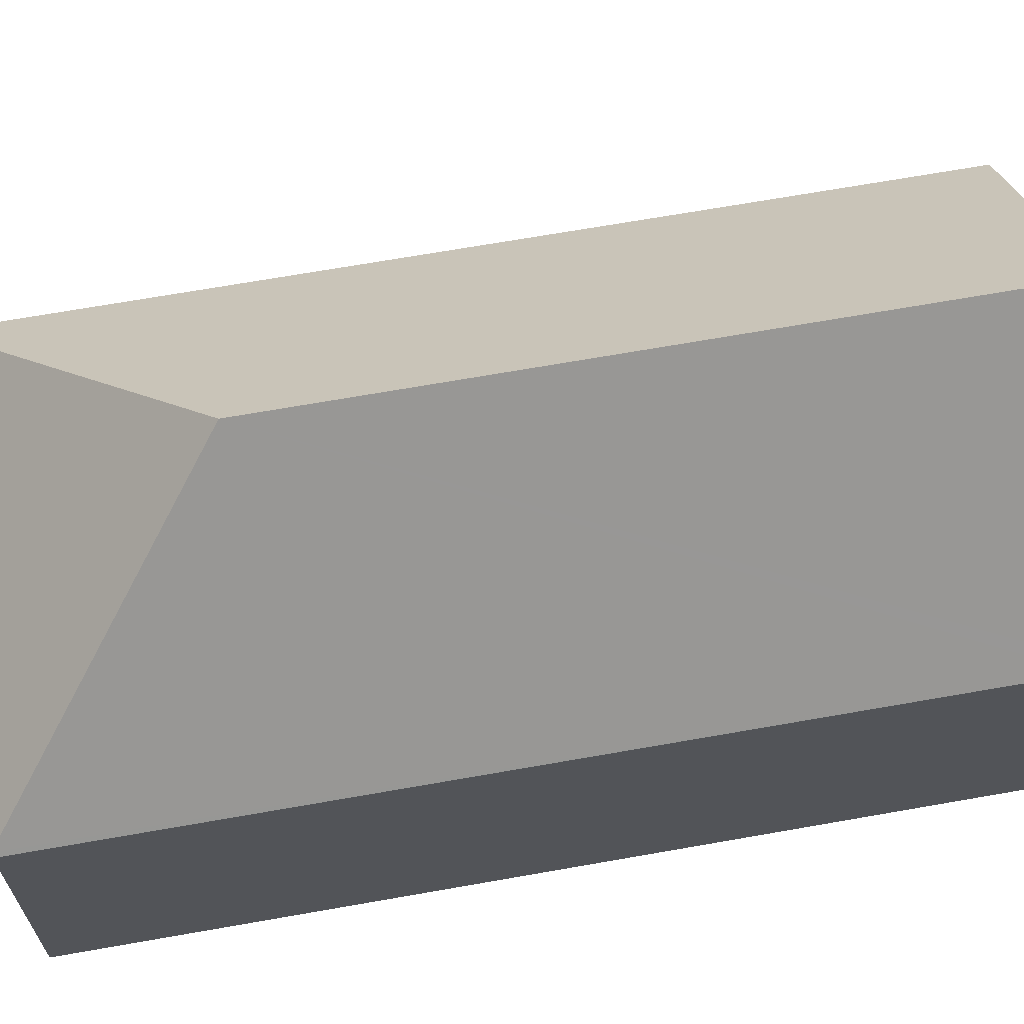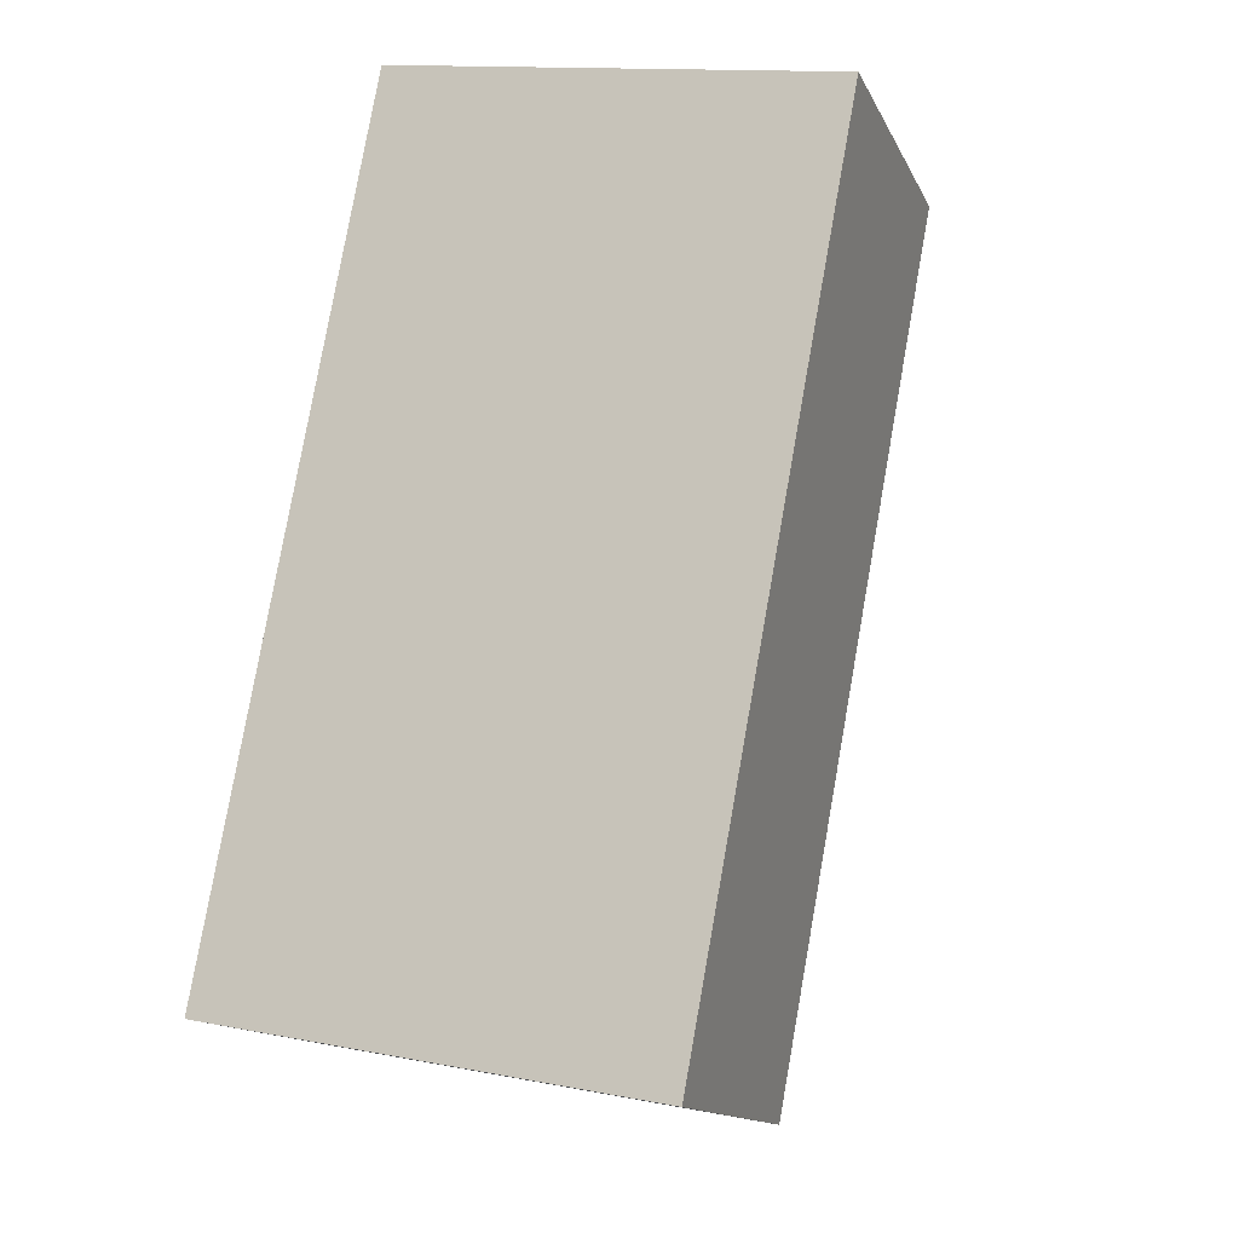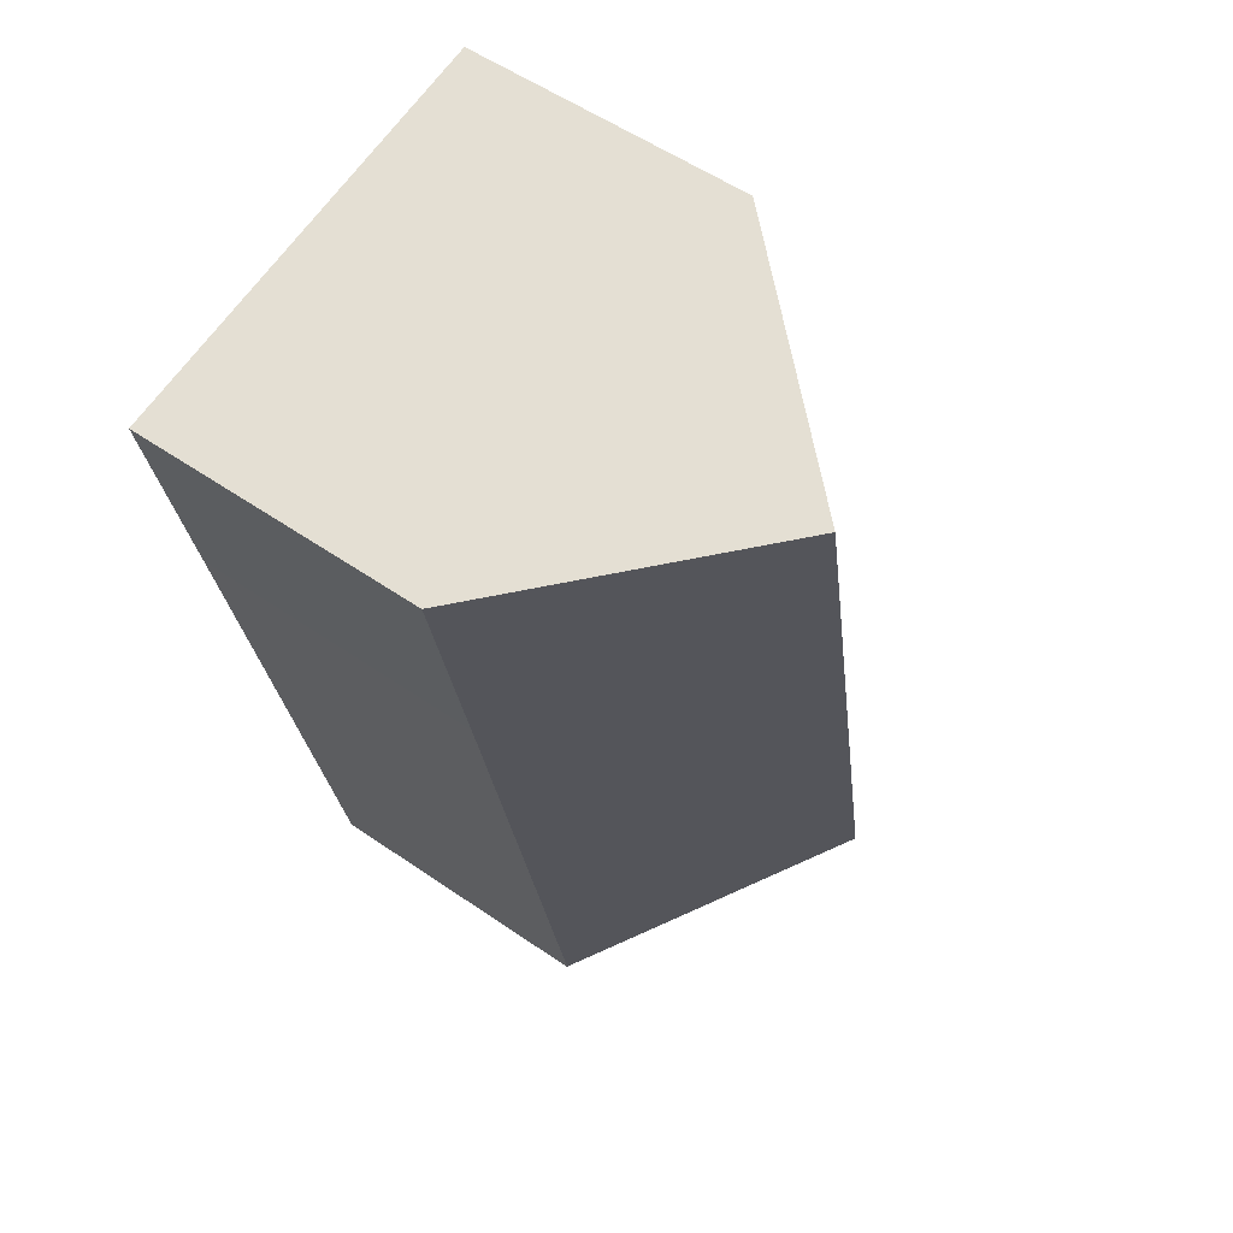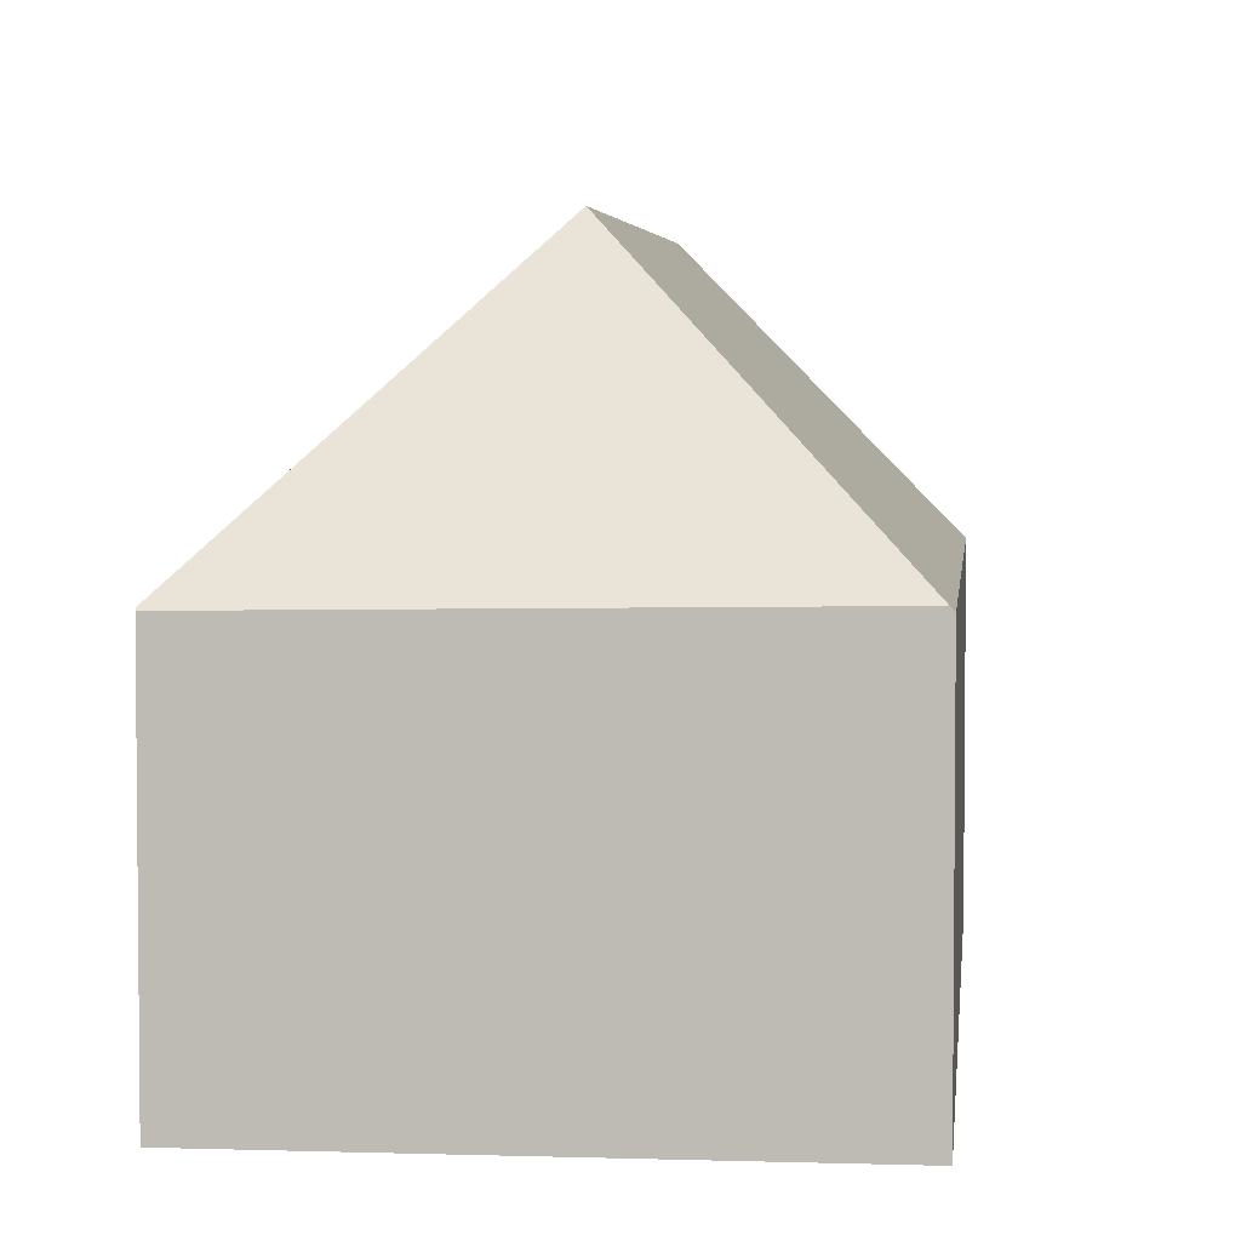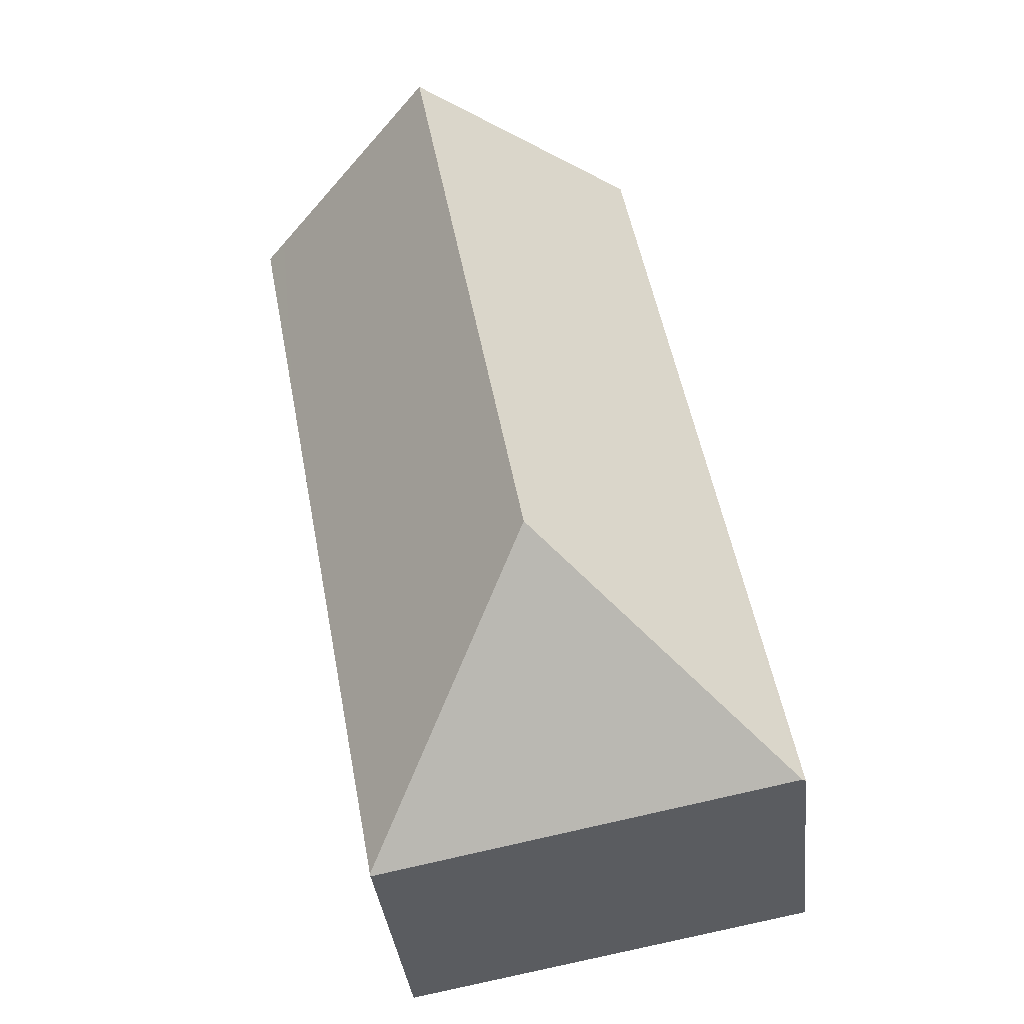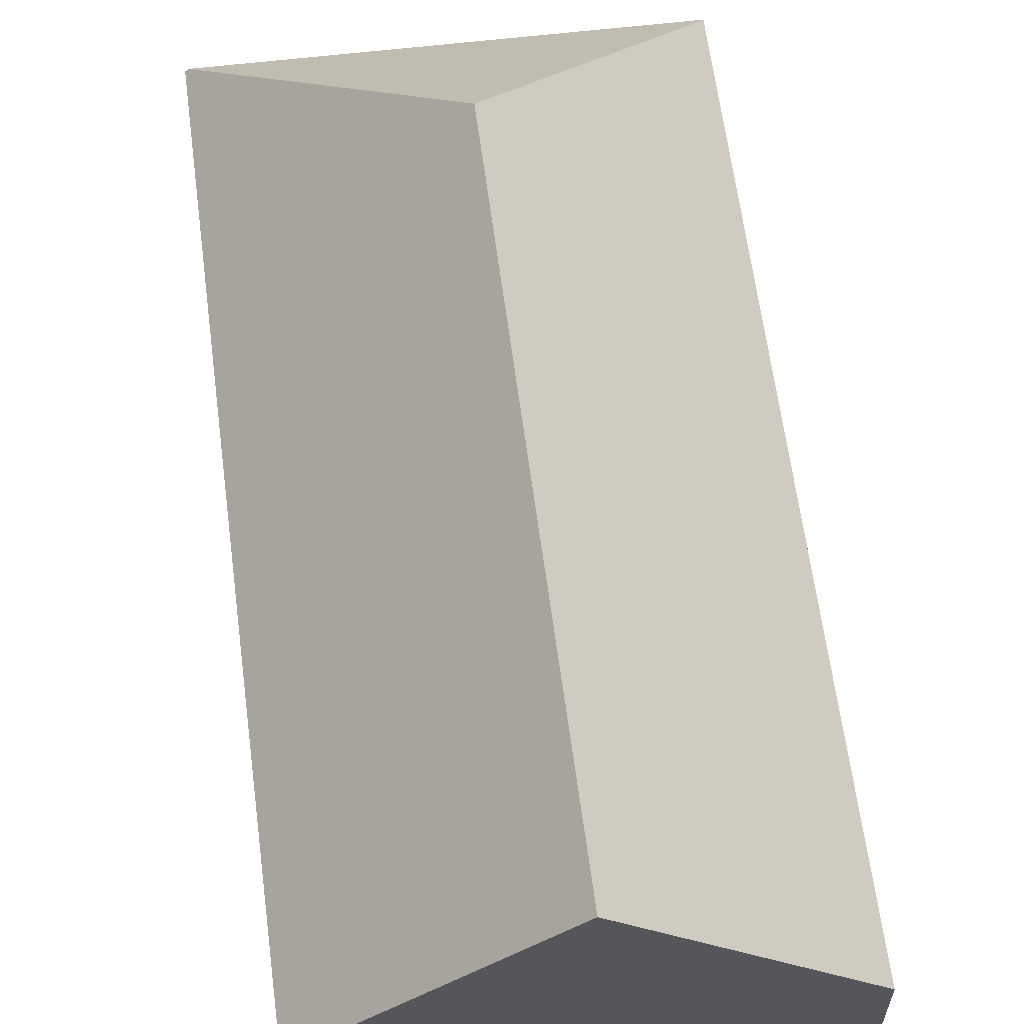
<metadata>
{"format":"obj","ext":"obj","renderer":"f3d","projection":"perspective","resolution":1024,"background":"white","views":[{"elev":67.2,"azim":-89.5,"up":"+Y"},{"elev":-14.1,"azim":18.3,"up":"+Z"},{"elev":55.4,"azim":126.0,"up":"+Z"},{"elev":4.0,"azim":-163.6,"up":"+Y"},{"elev":-36.7,"azim":-173.8,"up":"+Z"},{"elev":62.7,"azim":3.2,"up":"+Y"}]}
</metadata>
<code>
v  13.01 6.971 12.85
v  13.51 7.484 18.28
v  14.02 6.965 18.19
v  8.879 12.26 19.07
v  6.074 12.26 4.156
v  12.34 6.97 9.308
v  12.03 6.97 7.668
v  10.25 6.965 -1.845
v  0.078 7.058 -0.014
v  10.24 6.922 -1.887
v  3.617 6.952 19.36
v  0 6.977 4.272e-16
v  3.726 6.95 19.95
v  4.067 7.302 19.89
v  10.24 1.155e-16 -1.887
v  0.078 8.573e-19 -0.014
v  0 0 0
v  3.617 -1.186e-15 19.36
v  3.726 -1.222e-15 19.95
v  4.067 -1.218e-15 19.89
v  8.879 -1.168e-15 19.07
v  14.02 -1.114e-15 18.19
v  13.51 -1.119e-15 18.28
v  13.01 -7.865e-16 12.85
v  12.34 -5.7e-16 9.308
v  12.03 -4.695e-16 7.668
v  10.25 1.13e-16 -1.845
g defaultobject
f 1 2 3
f 2 1 4
f 4 1 5
f 5 1 6
f 5 6 7
f 5 7 8
f 9 8 10
f 8 9 5
f 11 9 12
f 9 11 5
f 5 11 13
f 5 13 14
f 5 14 4
f 15 9 10
f 9 15 16
f 9 16 12
f 12 16 17
f 17 11 12
f 11 17 18
f 11 18 13
f 13 18 19
f 14 2 4
f 2 14 13
f 2 13 19
f 2 19 3
f 3 19 20
f 3 20 21
f 3 21 22
f 22 21 23
f 22 1 3
f 1 22 24
f 1 24 6
f 6 24 7
f 7 24 25
f 7 25 8
f 8 25 26
f 8 26 27
f 8 27 10
f 10 27 15
f 23 24 22
f 24 23 21
f 24 21 20
f 24 20 19
f 24 19 18
f 24 18 17
f 24 17 25
f 25 17 26
f 26 17 16
f 26 16 15

</code>
